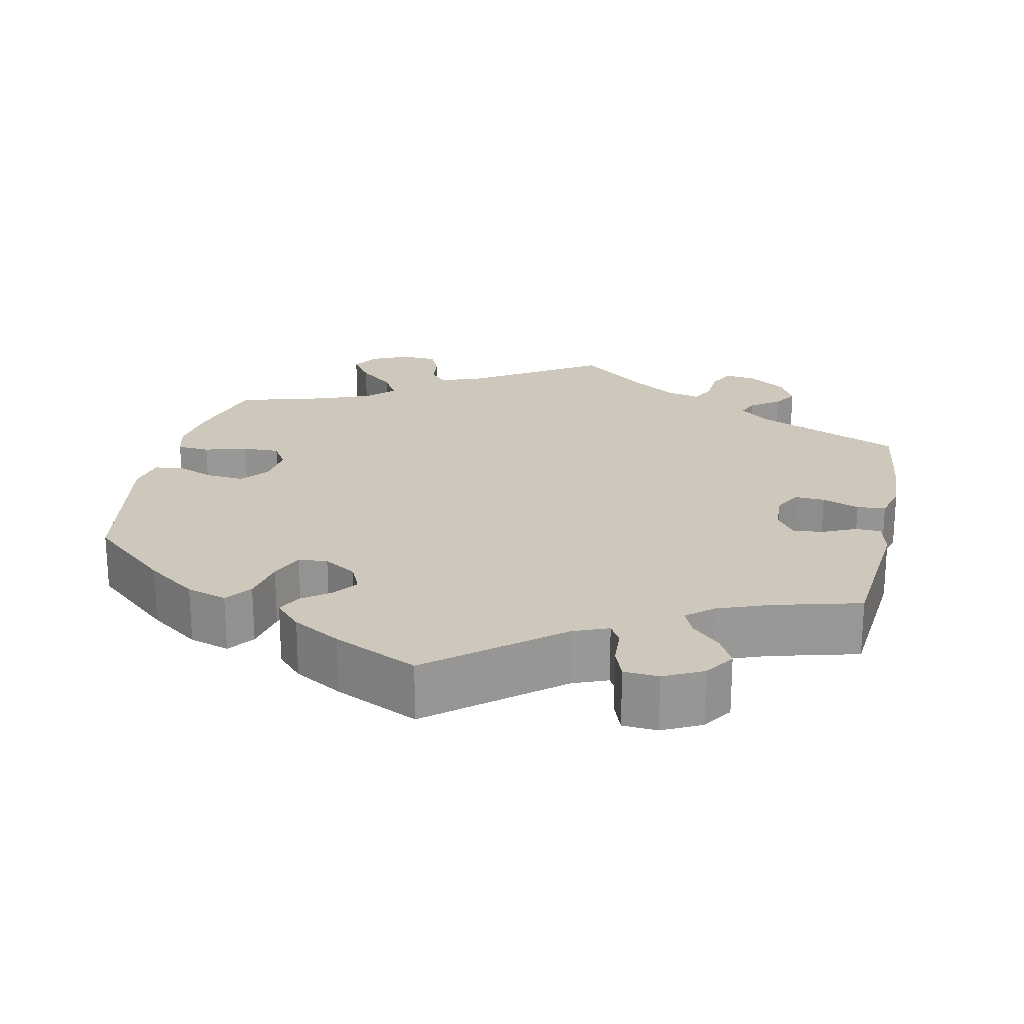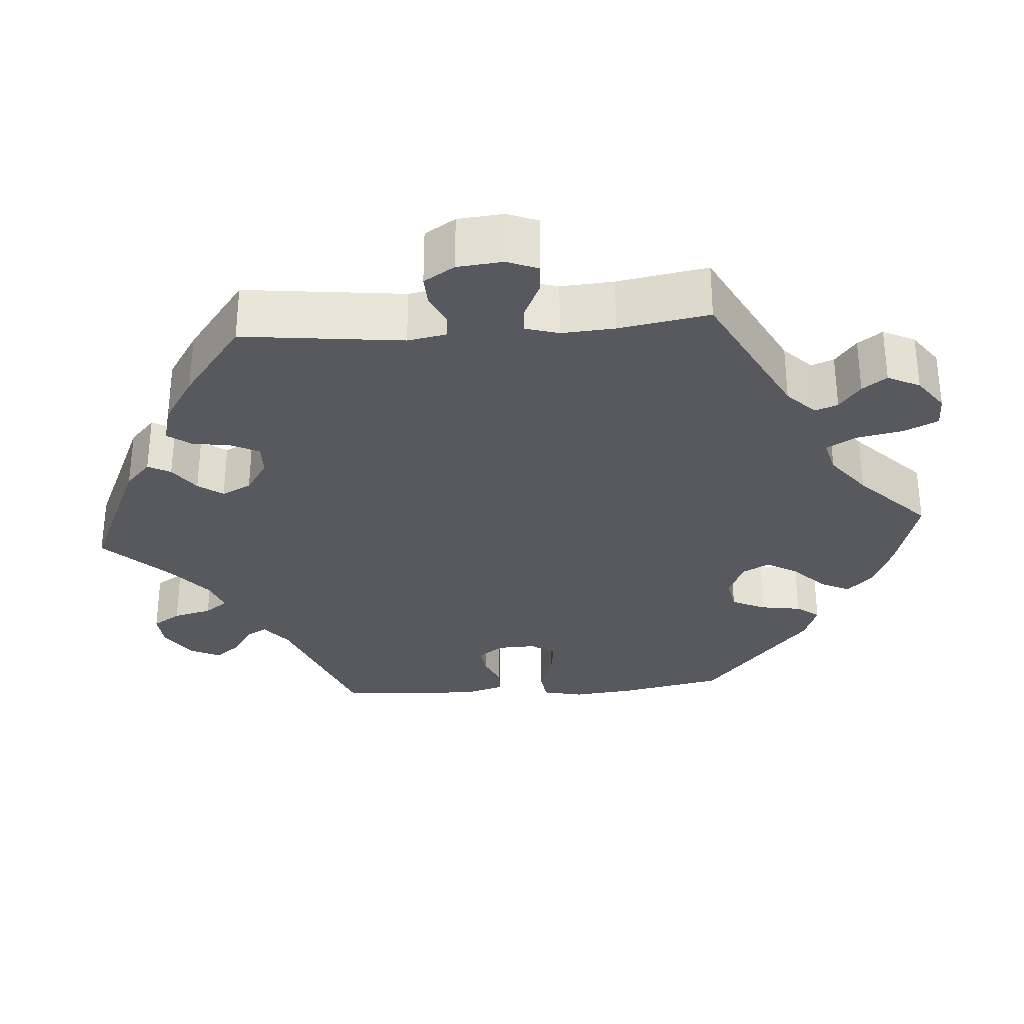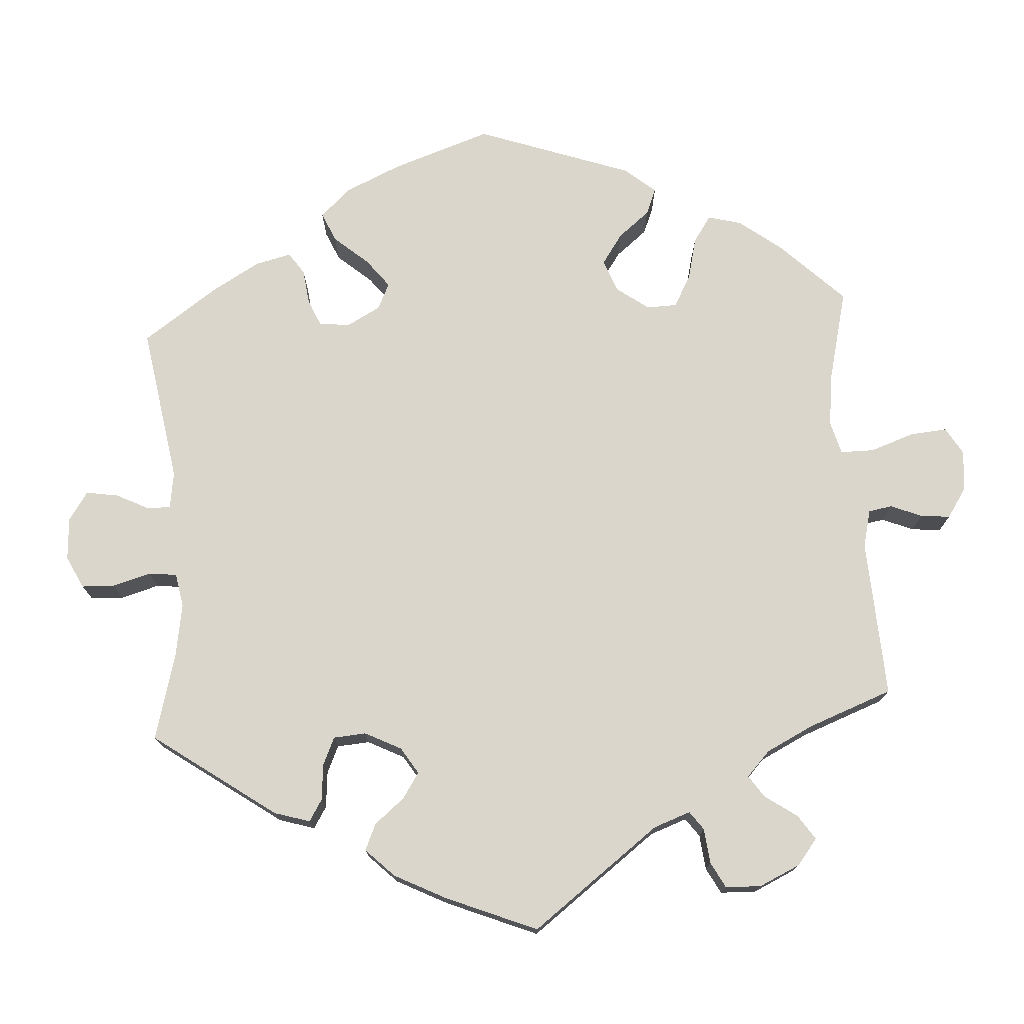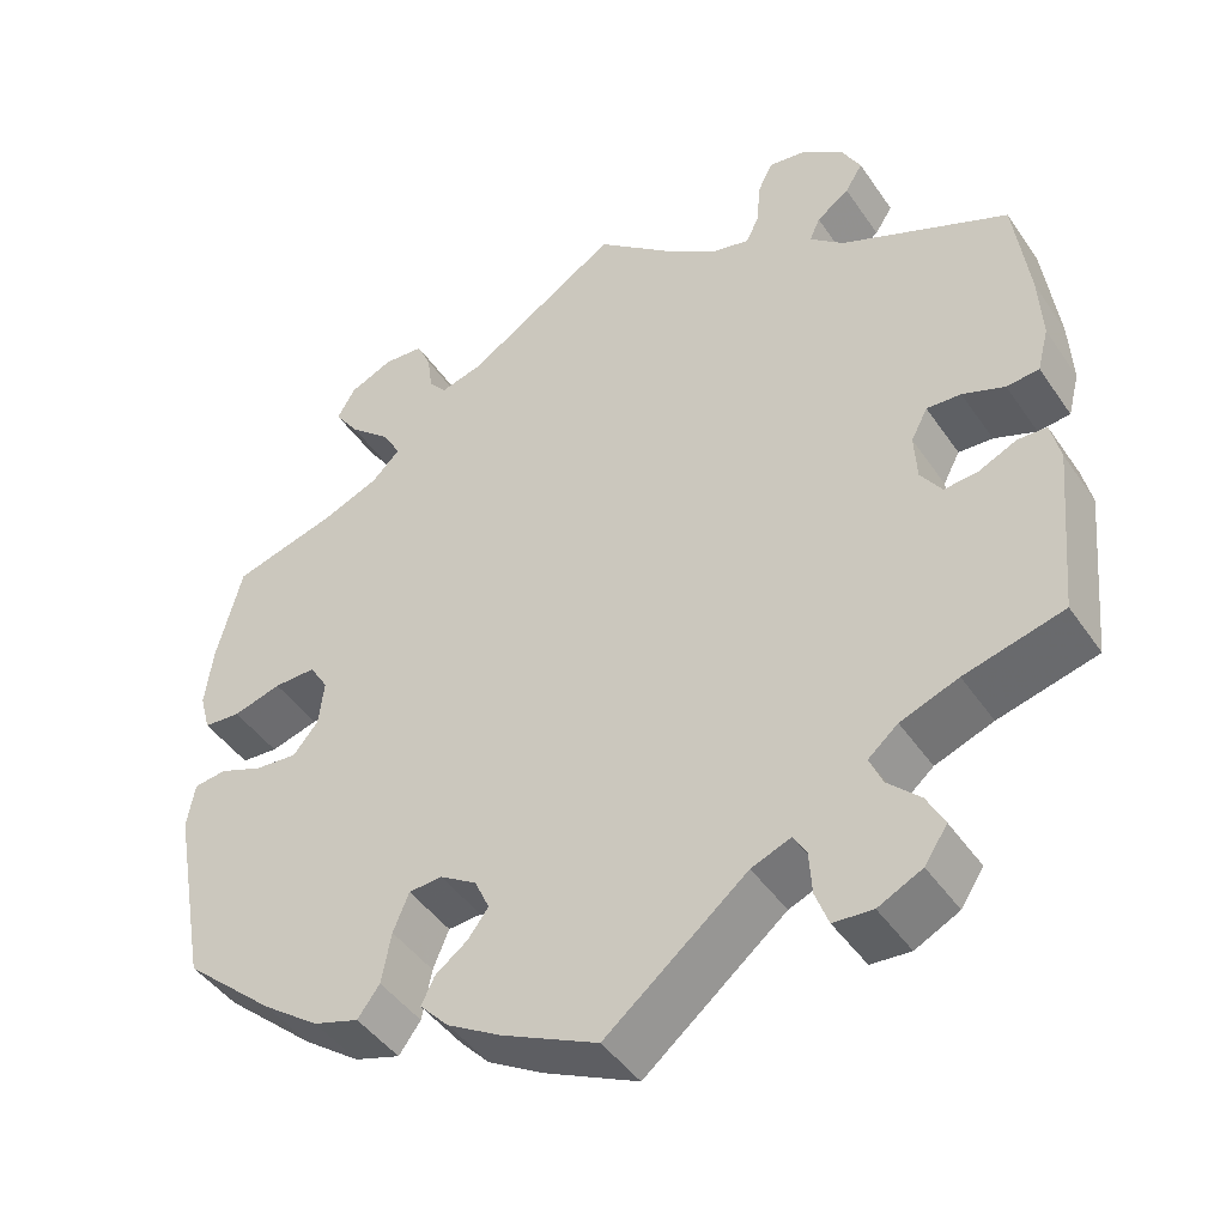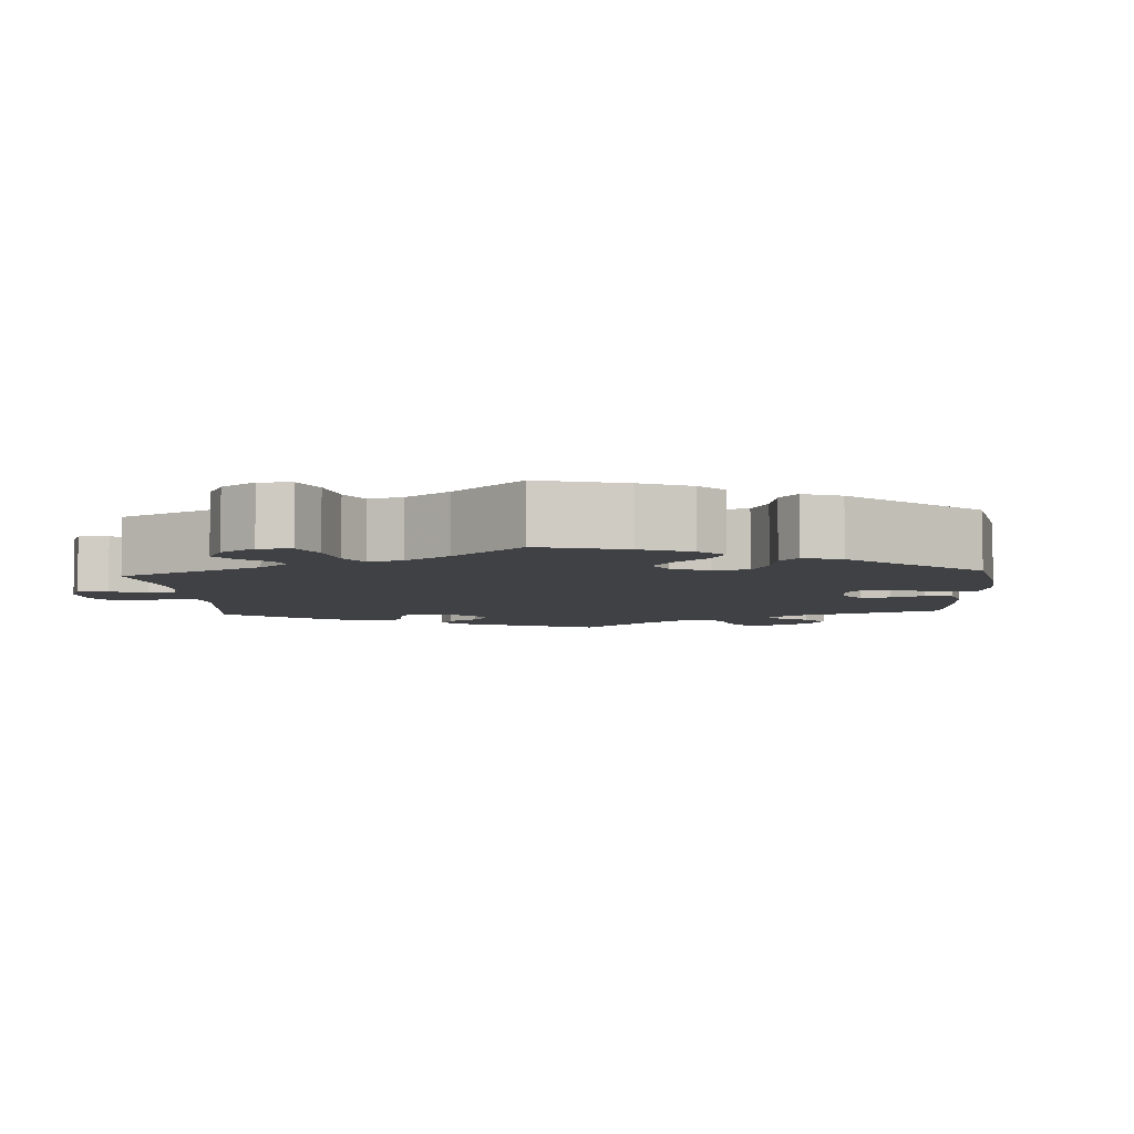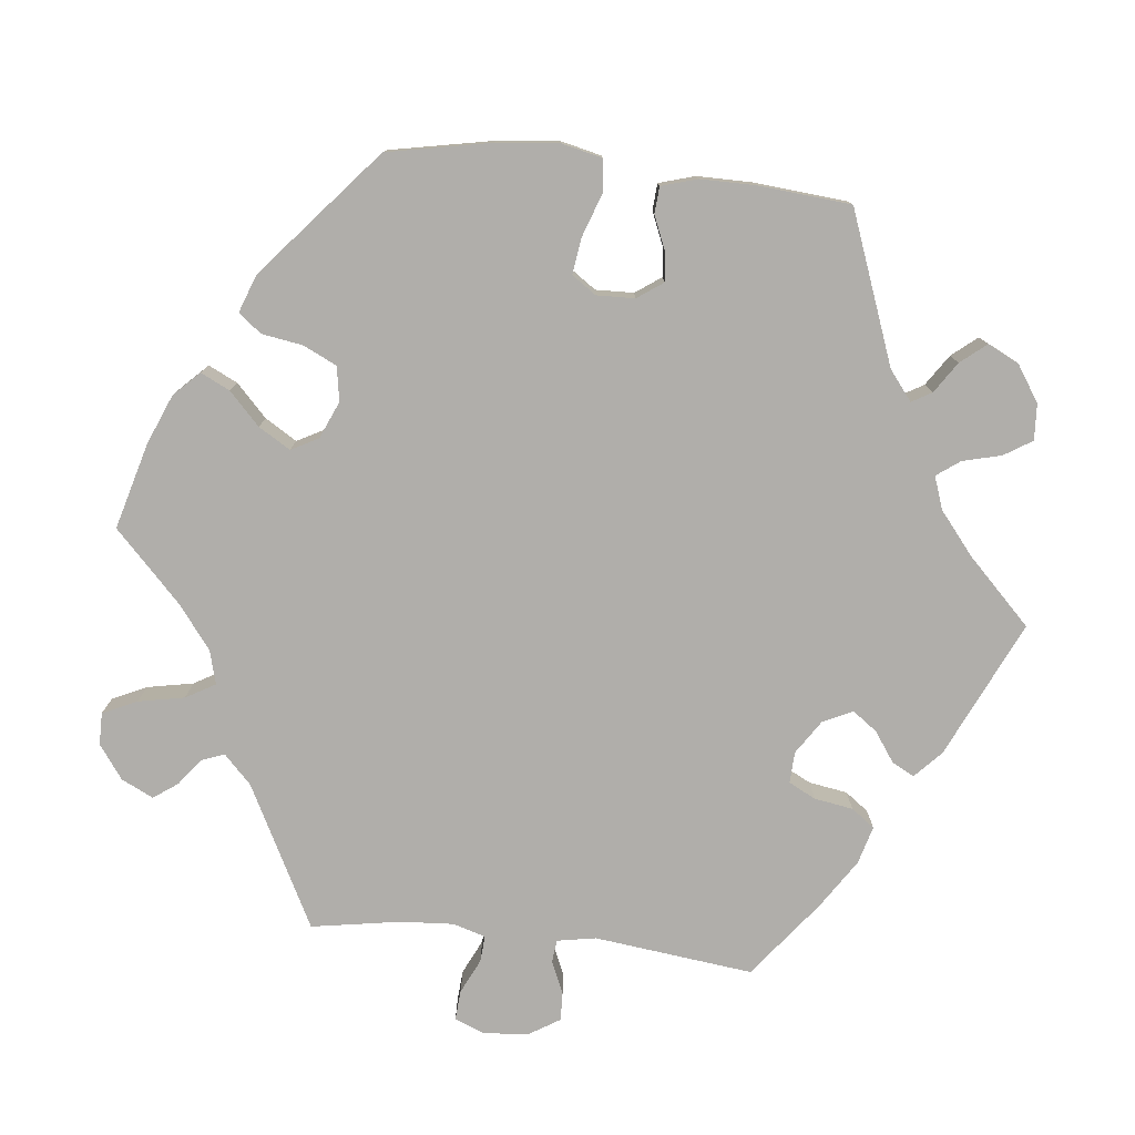
<metadata>
{"format":"obj","ext":"obj","renderer":"f3d","projection":"perspective","resolution":1024,"background":"white","views":[{"elev":21.9,"azim":-167.8,"up":"+Y"},{"elev":-30.4,"azim":-25.5,"up":"+Y"},{"elev":74.1,"azim":-63.7,"up":"+Y"},{"elev":-44.6,"azim":-147.9,"up":"+Z"},{"elev":-5.6,"azim":63.8,"up":"+Y"},{"elev":-77.8,"azim":143.7,"up":"+Y"}]}
</metadata>
<code>
v 0.397 0.07 -0.379
v 0.332 0.07 -0.426
v 0.28 0.07 -0.442
v 0.255 0.07 -0.408
v 0.244 0.07 -0.35
v 0.226 0.07 -0.306
v 0.188 0.07 -0.303
v 0.146 0.07 -0.329
v 0.129 0.07 -0.366
v 0.152 0.07 -0.397
v 0.189 0.07 -0.425
v 0.204 0.07 -0.456
v 0.171 0.07 -0.491
v 0.109 0.07 -0.527
v 0 0.07 -0.578
v -0.161 0.07 -0.446
v -0.206 0.07 -0.428
v -0.221 0.07 -0.454
v -0.224 0.07 -0.502
v -0.239 0.07 -0.542
v -0.284 0.07 -0.545
v -0.334 0.07 -0.52
v -0.36 0.07 -0.481
v -0.34 0.07 -0.443
v -0.303 0.07 -0.407
v -0.288 0.07 -0.373
v -0.322 0.07 -0.344
v -0.388 0.07 -0.319
v -0.501 0.07 -0.289
v -0.519 0.07 -0.095
v -0.508 0.07 -0.048
v -0.475 0.07 -0.047
v -0.432 0.07 -0.067
v -0.393 0.07 -0.071
v -0.369 0.07 -0.036
v -0.366 0.07 0.017
v -0.385 0.07 0.053
v -0.424 0.07 0.051
v -0.472 0.07 0.033
v -0.509 0.07 0.037
v -0.522 0.07 0.087
v -0.518 0.07 0.162
v -0.501 0.07 0.289
v -0.31 0.07 0.371
v -0.271 0.07 0.404
v -0.283 0.07 0.431
v -0.32 0.07 0.458
v -0.34 0.07 0.49
v -0.318 0.07 0.531
v -0.27 0.07 0.565
v -0.228 0.07 0.571
v -0.211 0.07 0.536
v -0.207 0.07 0.486
v -0.192 0.07 0.455
v -0.149 0.07 0.465
v -0.092 0.07 0.503
v -0.001 0.07 0.578
v 0.173 0.07 0.466
v 0.222 0.07 0.452
v 0.242 0.07 0.476
v 0.248 0.07 0.52
v 0.264 0.07 0.555
v 0.31 0.07 0.558
v 0.359 0.07 0.536
v 0.38 0.07 0.5
v 0.352 0.07 0.46
v 0.306 0.07 0.42
v 0.284 0.07 0.382
v 0.316 0.07 0.35
v 0.381 0.07 0.323
v 0.5 0.07 0.289
v 0.529 0.07 0.177
v 0.538 0.07 0.108
v 0.526 0.07 0.064
v 0.484 0.07 0.061
v 0.429 0.07 0.077
v 0.381 0.07 0.078
v 0.36 0.07 0.044
v 0.366 0.07 -0.008
v 0.395 0.07 -0.043
v 0.443 0.07 -0.039
v 0.493 0.07 -0.02
v 0.53 0.07 -0.025
v 0.539 0.07 -0.077
v 0.5 0.07 -0.289
v 0.397 0 -0.379
v 0.332 0 -0.426
v 0.28 0 -0.442
v 0.255 0 -0.408
v 0.244 0 -0.35
v 0.226 0 -0.306
v 0.188 0 -0.303
v 0.146 0 -0.329
v 0.129 0 -0.366
v 0.152 0 -0.397
v 0.189 0 -0.425
v 0.204 0 -0.456
v 0.171 0 -0.491
v 0.109 0 -0.527
v 0 0 -0.578
v -0.161 0 -0.446
v -0.206 0 -0.428
v -0.221 0 -0.454
v -0.224 0 -0.502
v -0.239 0 -0.542
v -0.284 0 -0.545
v -0.334 0 -0.52
v -0.36 0 -0.481
v -0.34 0 -0.443
v -0.303 0 -0.407
v -0.288 0 -0.373
v -0.322 0 -0.344
v -0.388 0 -0.319
v -0.501 0 -0.289
v -0.519 0 -0.095
v -0.508 0 -0.048
v -0.475 0 -0.047
v -0.432 0 -0.067
v -0.393 0 -0.071
v -0.369 0 -0.036
v -0.366 0 0.017
v -0.385 0 0.053
v -0.424 0 0.051
v -0.472 0 0.033
v -0.509 0 0.037
v -0.522 0 0.087
v -0.518 0 0.162
v -0.501 0 0.289
v -0.31 0 0.371
v -0.271 0 0.404
v -0.283 0 0.431
v -0.32 0 0.458
v -0.34 0 0.49
v -0.318 0 0.531
v -0.27 0 0.565
v -0.228 0 0.571
v -0.211 0 0.536
v -0.207 0 0.486
v -0.192 0 0.455
v -0.149 0 0.465
v -0.092 0 0.503
v -0.001 0 0.578
v 0.173 0 0.466
v 0.222 0 0.452
v 0.242 0 0.476
v 0.248 0 0.52
v 0.264 0 0.555
v 0.31 0 0.558
v 0.359 0 0.536
v 0.38 0 0.5
v 0.352 0 0.46
v 0.306 0 0.42
v 0.284 0 0.382
v 0.316 0 0.35
v 0.381 0 0.323
v 0.5 0 0.289
v 0.529 0 0.177
v 0.538 0 0.108
v 0.526 0 0.064
v 0.484 0 0.061
v 0.429 0 0.077
v 0.381 0 0.078
v 0.36 0 0.044
v 0.366 0 -0.008
v 0.395 0 -0.043
v 0.443 0 -0.039
v 0.493 0 -0.02
v 0.53 0 -0.025
v 0.539 0 -0.077
v 0.5 0 -0.289
f 81 82 83 84
f 80 81 84 85
f 79 80 85 1
f 73 74 75 76
f 73 76 77
f 70 71 72 73
f 69 70 73 77
f 68 69 77 78
f 64 65 66 67
f 64 67 68
f 63 64 68
f 60 61 62 63
f 60 63 68
f 59 60 68 78
f 56 57 58
f 55 56 58 59
f 54 55 59 78
f 50 51 52 53
f 50 53 54
f 49 50 54
f 46 47 48 49
f 45 46 49 54
f 44 45 54 78
f 38 39 40 41
f 37 38 41 42
f 30 31 32 33
f 28 29 30 33
f 27 28 33 34
f 26 27 34 35
f 22 23 24 25
f 22 25 26
f 21 22 26
f 18 19 20 21
f 17 18 21 26
f 16 17 26 35
f 10 11 12 13
f 9 10 13 14
f 2 3 4 5
f 2 5 6
f 1 2 6
f 79 1 6
f 78 79 6 7
f 44 78 7 8
f 37 42 43 44
f 36 37 44 8
f 35 36 8 9
f 15 16 35
f 9 14 15 35
f 169 168 167 166
f 170 169 166 165
f 86 170 165 164
f 161 160 159 158
f 162 161 158
f 158 157 156 155
f 162 158 155 154
f 163 162 154 153
f 152 151 150 149
f 153 152 149
f 153 149 148
f 148 147 146 145
f 153 148 145
f 163 153 145 144
f 143 142 141
f 144 143 141 140
f 163 144 140 139
f 138 137 136 135
f 139 138 135
f 139 135 134
f 134 133 132 131
f 139 134 131 130
f 163 139 130 129
f 126 125 124 123
f 127 126 123 122
f 118 117 116 115
f 118 115 114 113
f 119 118 113 112
f 120 119 112 111
f 110 109 108 107
f 111 110 107
f 111 107 106
f 106 105 104 103
f 111 106 103 102
f 120 111 102 101
f 98 97 96 95
f 99 98 95 94
f 90 89 88 87
f 91 90 87
f 91 87 86
f 91 86 164
f 92 91 164 163
f 93 92 163 129
f 129 128 127 122
f 93 129 122 121
f 94 93 121 120
f 120 101 100
f 120 100 99 94
f 1 86 87 2
f 2 87 88 3
f 3 88 89 4
f 4 89 90 5
f 5 90 91 6
f 6 91 92 7
f 7 92 93 8
f 8 93 94 9
f 9 94 95 10
f 10 95 96 11
f 11 96 97 12
f 12 97 98 13
f 13 98 99 14
f 14 99 100 15
f 15 100 101 16
f 16 101 102 17
f 17 102 103 18
f 18 103 104 19
f 19 104 105 20
f 20 105 106 21
f 21 106 107 22
f 22 107 108 23
f 23 108 109 24
f 24 109 110 25
f 25 110 111 26
f 26 111 112 27
f 27 112 113 28
f 28 113 114 29
f 29 114 115 30
f 30 115 116 31
f 31 116 117 32
f 32 117 118 33
f 33 118 119 34
f 34 119 120 35
f 35 120 121 36
f 36 121 122 37
f 37 122 123 38
f 38 123 124 39
f 39 124 125 40
f 40 125 126 41
f 41 126 127 42
f 42 127 128 43
f 43 128 129 44
f 44 129 130 45
f 45 130 131 46
f 46 131 132 47
f 47 132 133 48
f 48 133 134 49
f 49 134 135 50
f 50 135 136 51
f 51 136 137 52
f 52 137 138 53
f 53 138 139 54
f 54 139 140 55
f 55 140 141 56
f 56 141 142 57
f 57 142 143 58
f 58 143 144 59
f 59 144 145 60
f 60 145 146 61
f 61 146 147 62
f 62 147 148 63
f 63 148 149 64
f 64 149 150 65
f 65 150 151 66
f 66 151 152 67
f 67 152 153 68
f 68 153 154 69
f 69 154 155 70
f 70 155 156 71
f 71 156 157 72
f 72 157 158 73
f 73 158 159 74
f 74 159 160 75
f 75 160 161 76
f 76 161 162 77
f 77 162 163 78
f 78 163 164 79
f 79 164 165 80
f 80 165 166 81
f 81 166 167 82
f 82 167 168 83
f 83 168 169 84
f 84 169 170 85
f 85 170 86 1

</code>
